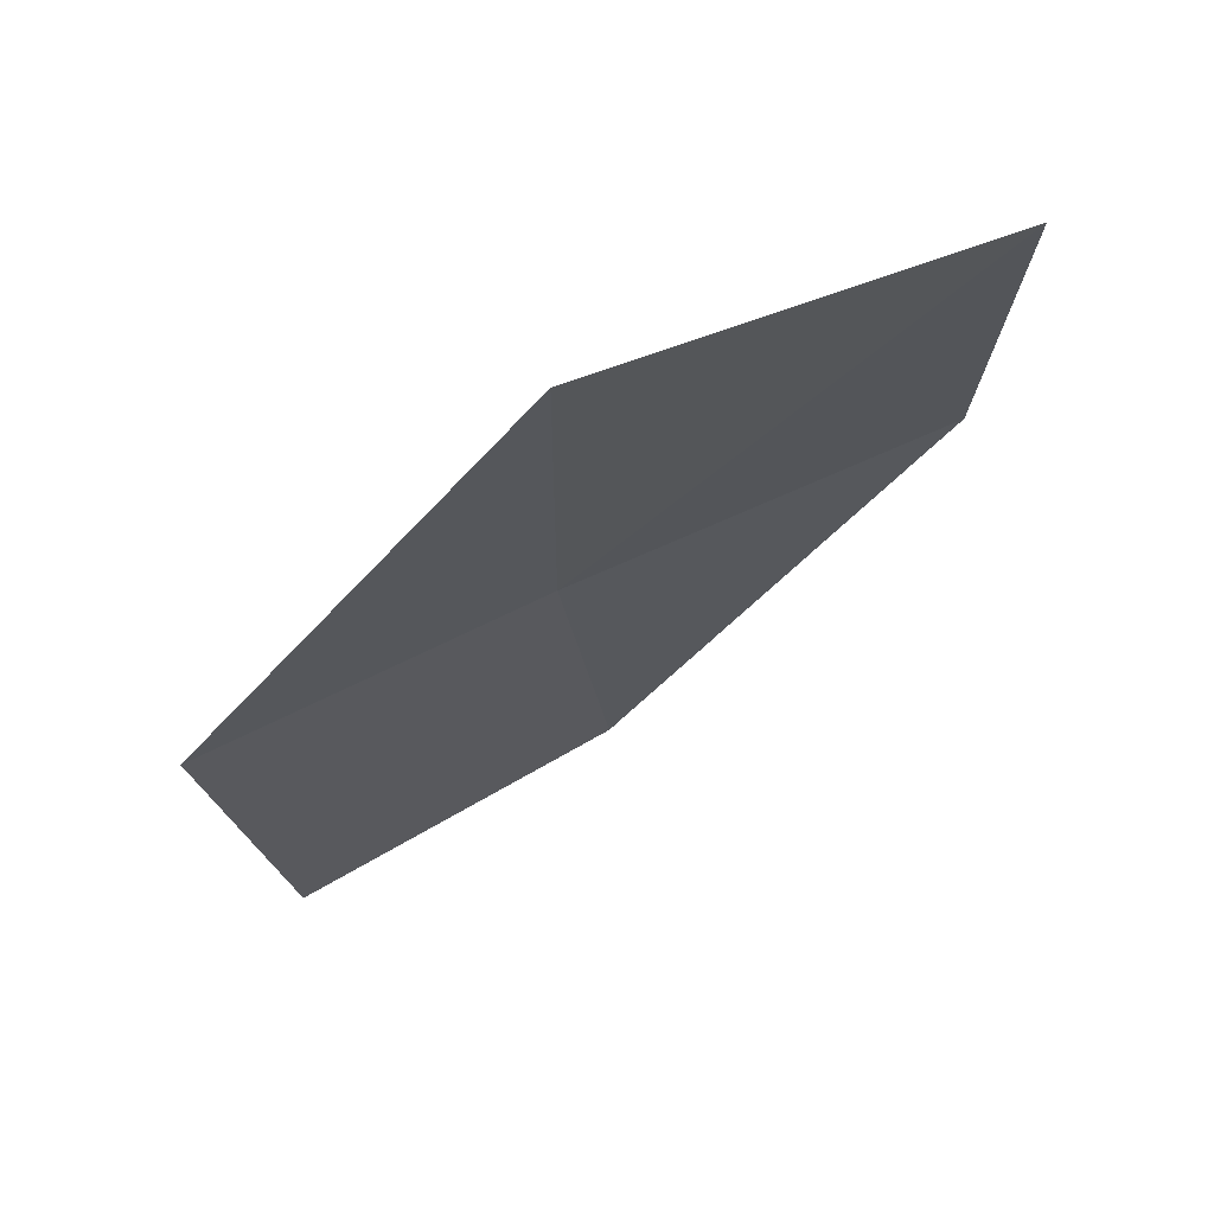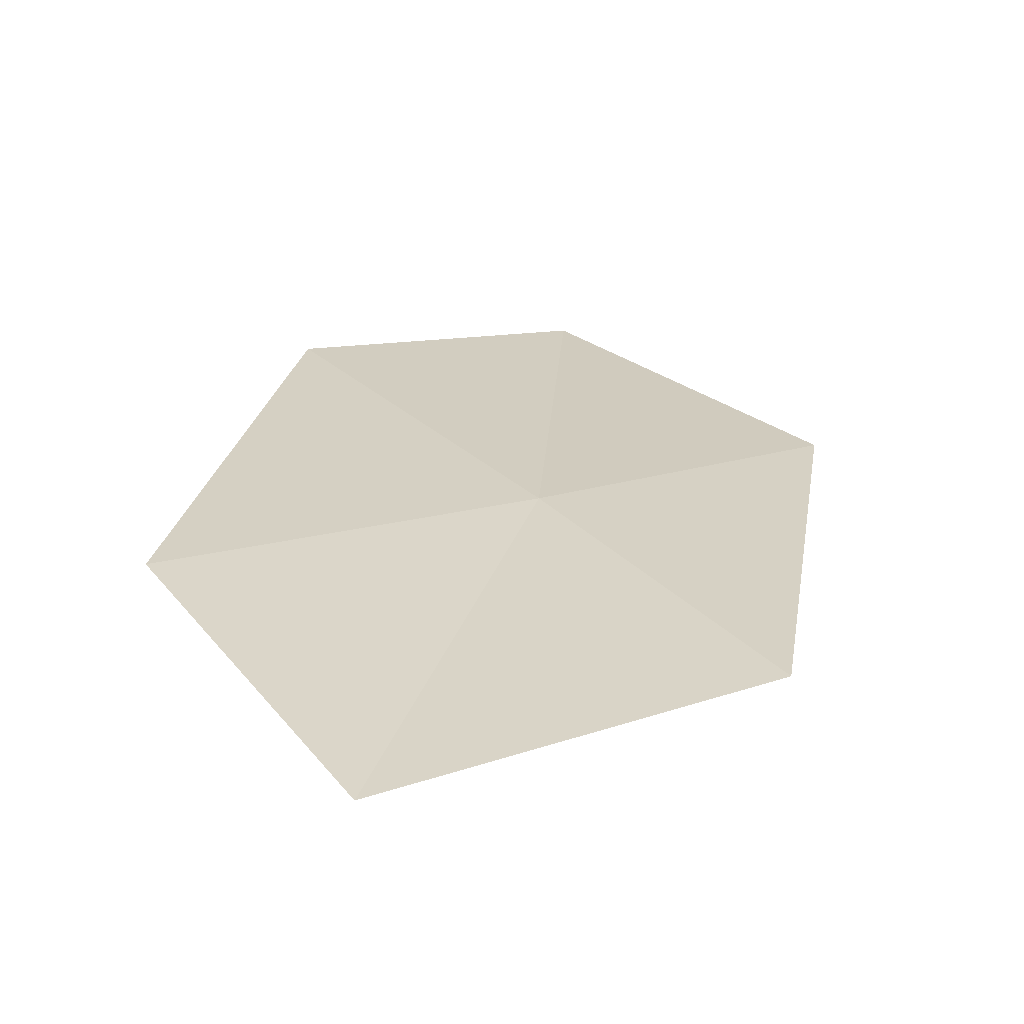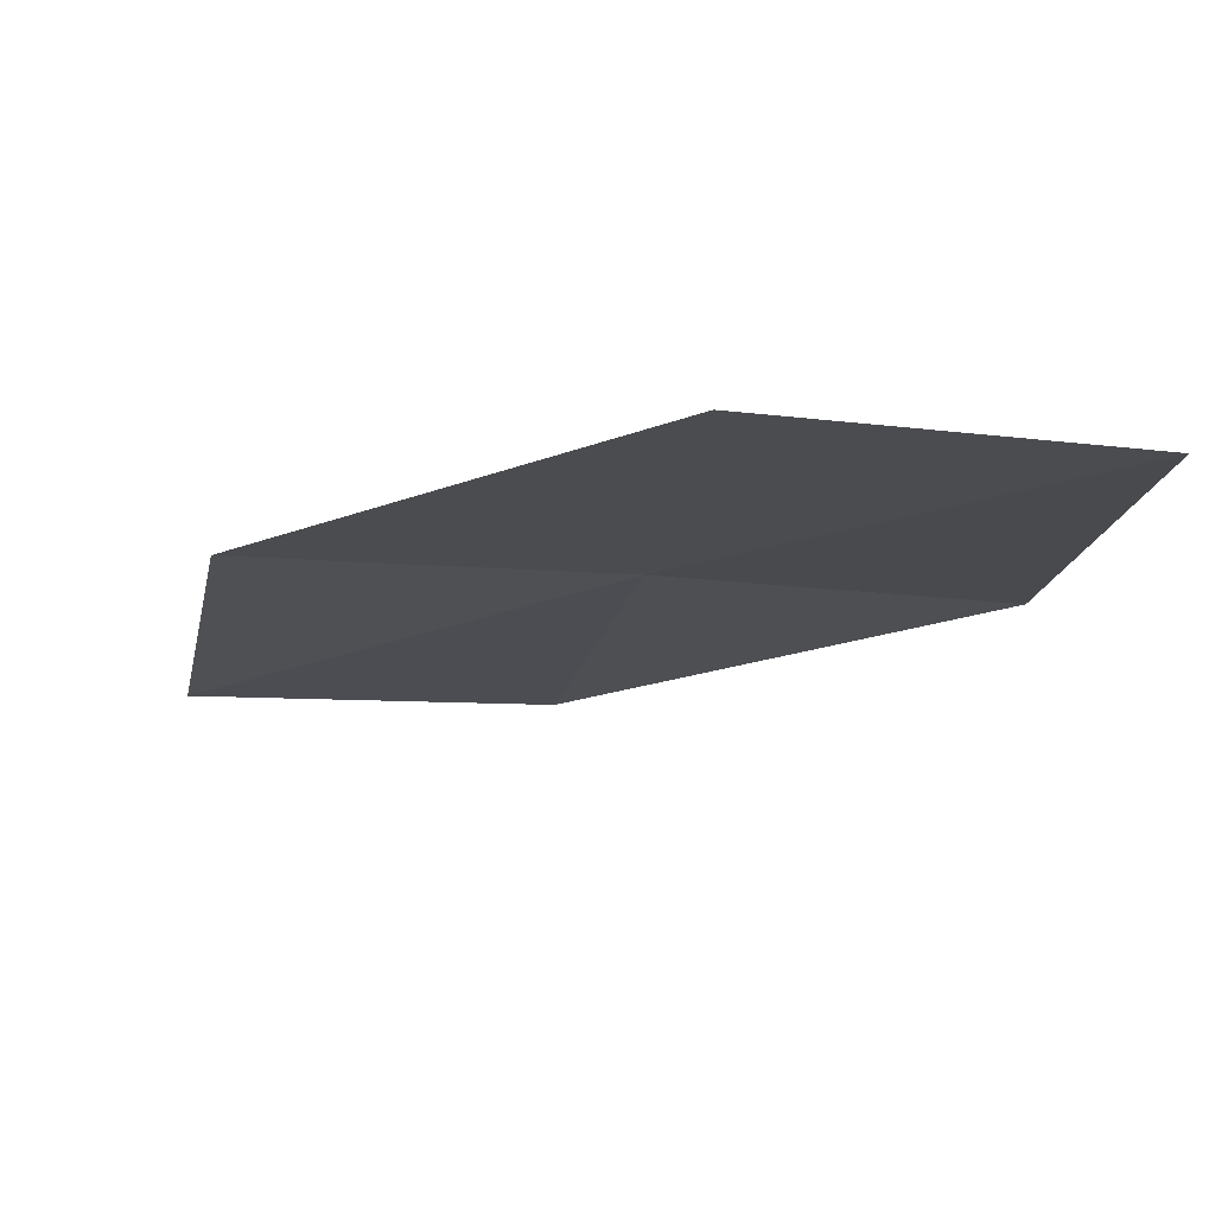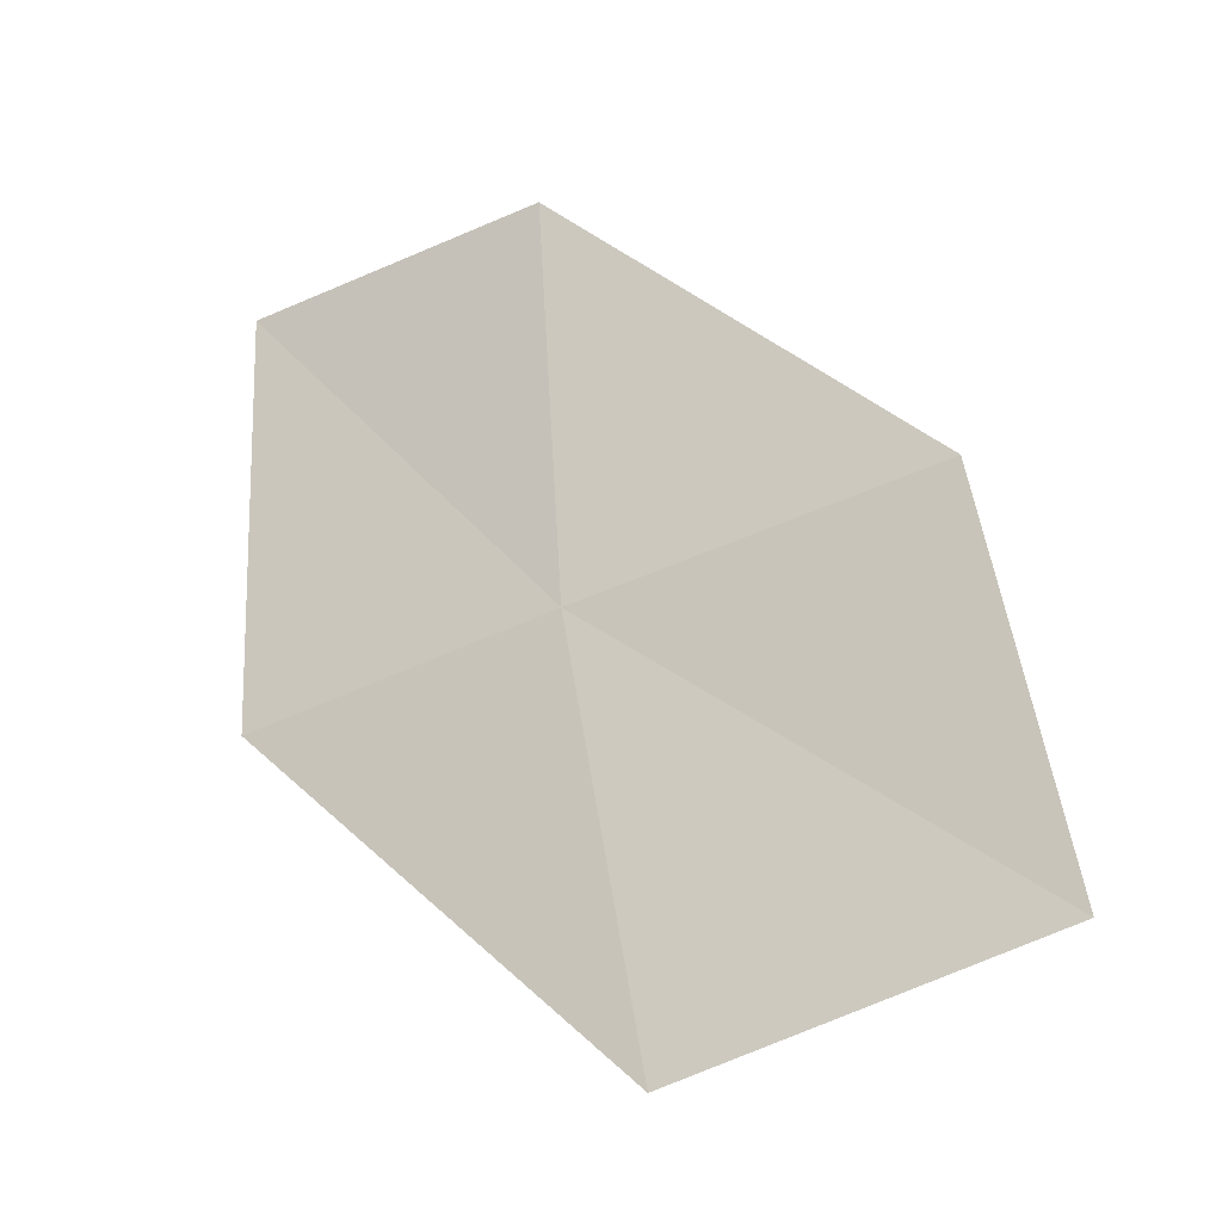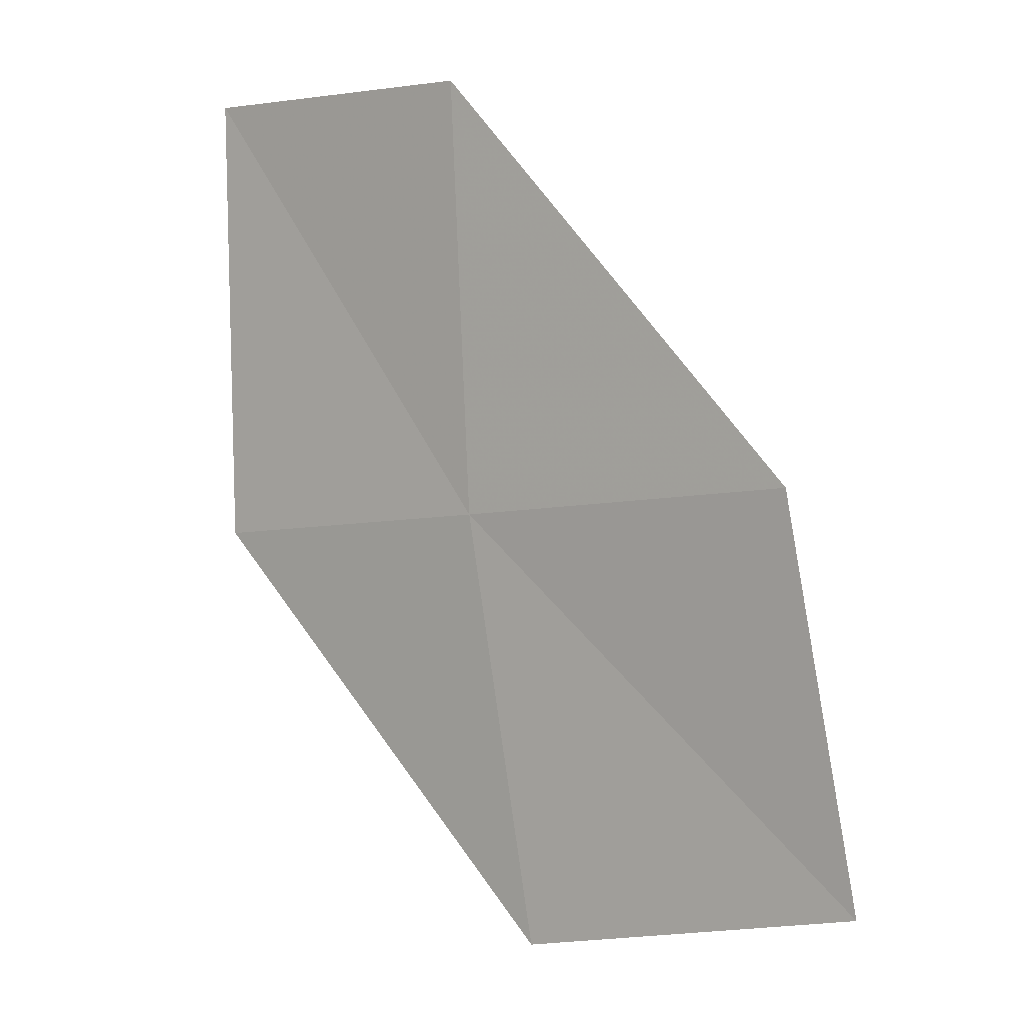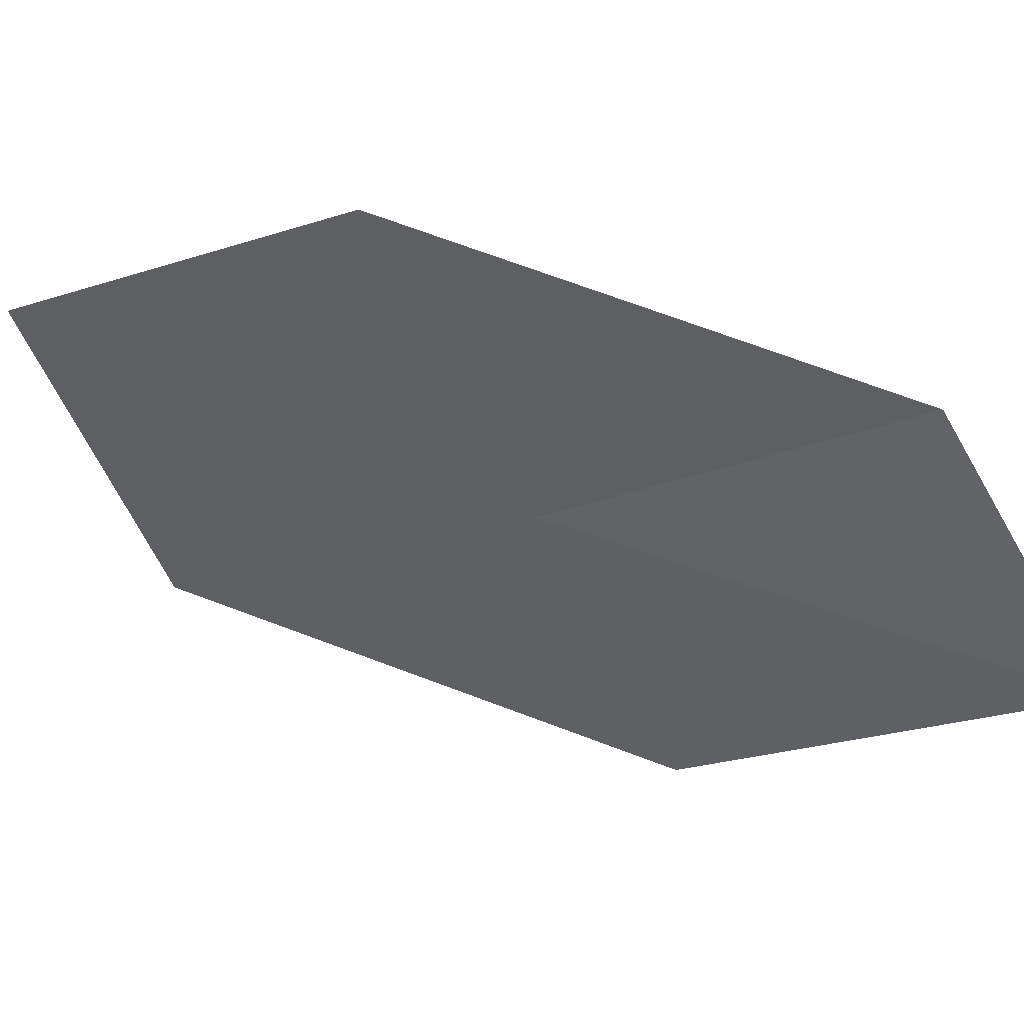
<metadata>
{"format":"obj","ext":"obj","renderer":"f3d","projection":"perspective","resolution":1024,"background":"white","views":[{"elev":-12.2,"azim":9.4,"up":"+Z"},{"elev":3.1,"azim":-126.3,"up":"+Z"},{"elev":71.7,"azim":156.2,"up":"+Y"},{"elev":-24.8,"azim":4.8,"up":"+Y"},{"elev":7.5,"azim":12.7,"up":"+Y"},{"elev":-32.4,"azim":128.1,"up":"+Z"}]}
</metadata>
<code>
v -19.53 -3.12 8.383
v -19.66 -1.142 8.193
v -21.01 -1.221 7.466
v -20.9 -3.339 7.725
v -18.01 -2.877 9.049
v -19.19 -5.081 8.578
v -17.67 -4.68 9.166
f 1 3 2
f 1 4 3
f 1 2 5
f 1 6 4
f 1 5 7
f 1 7 6

</code>
